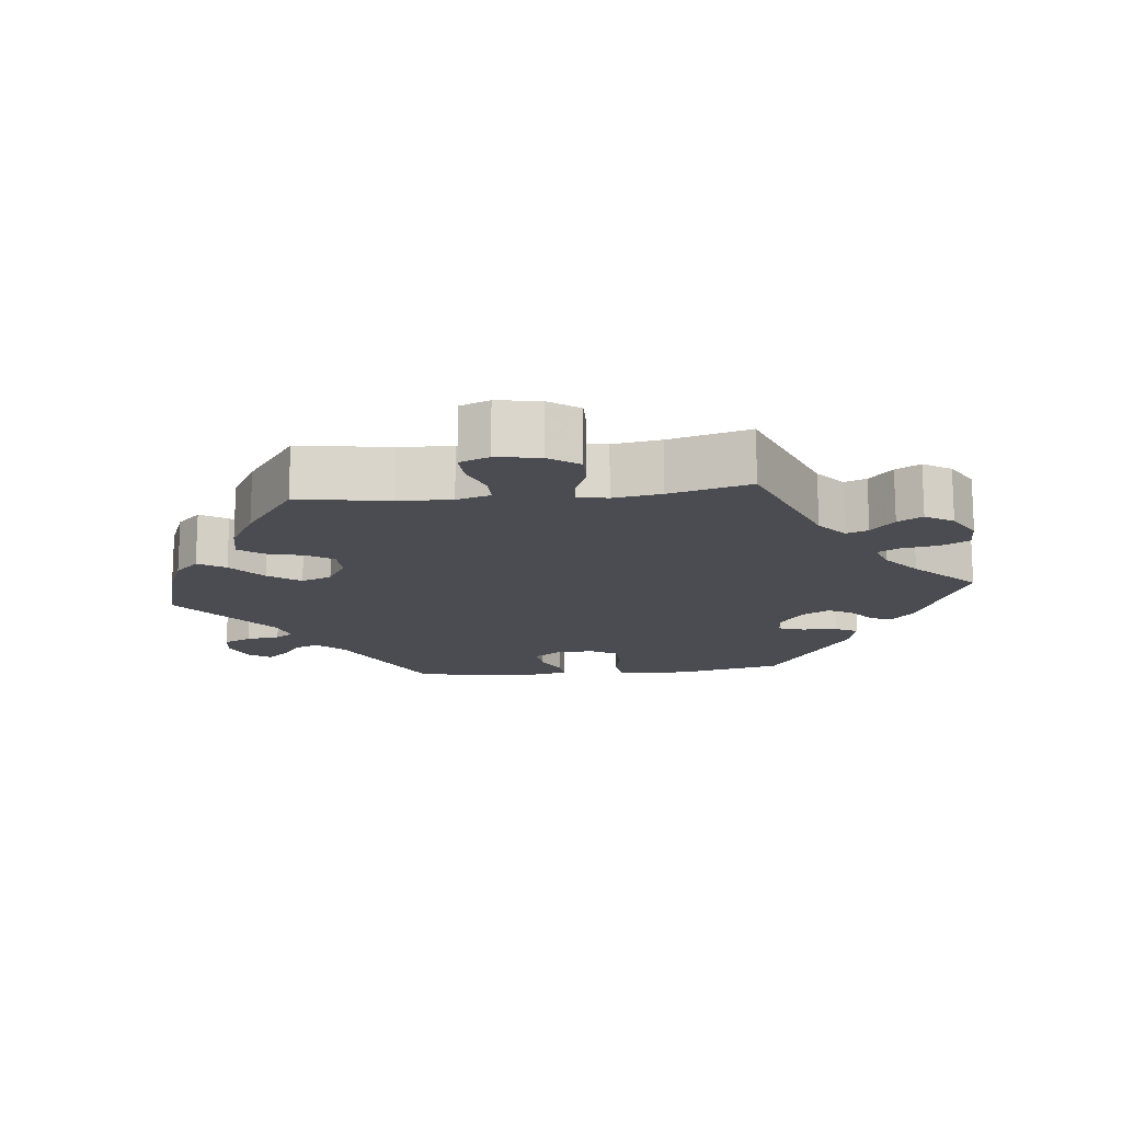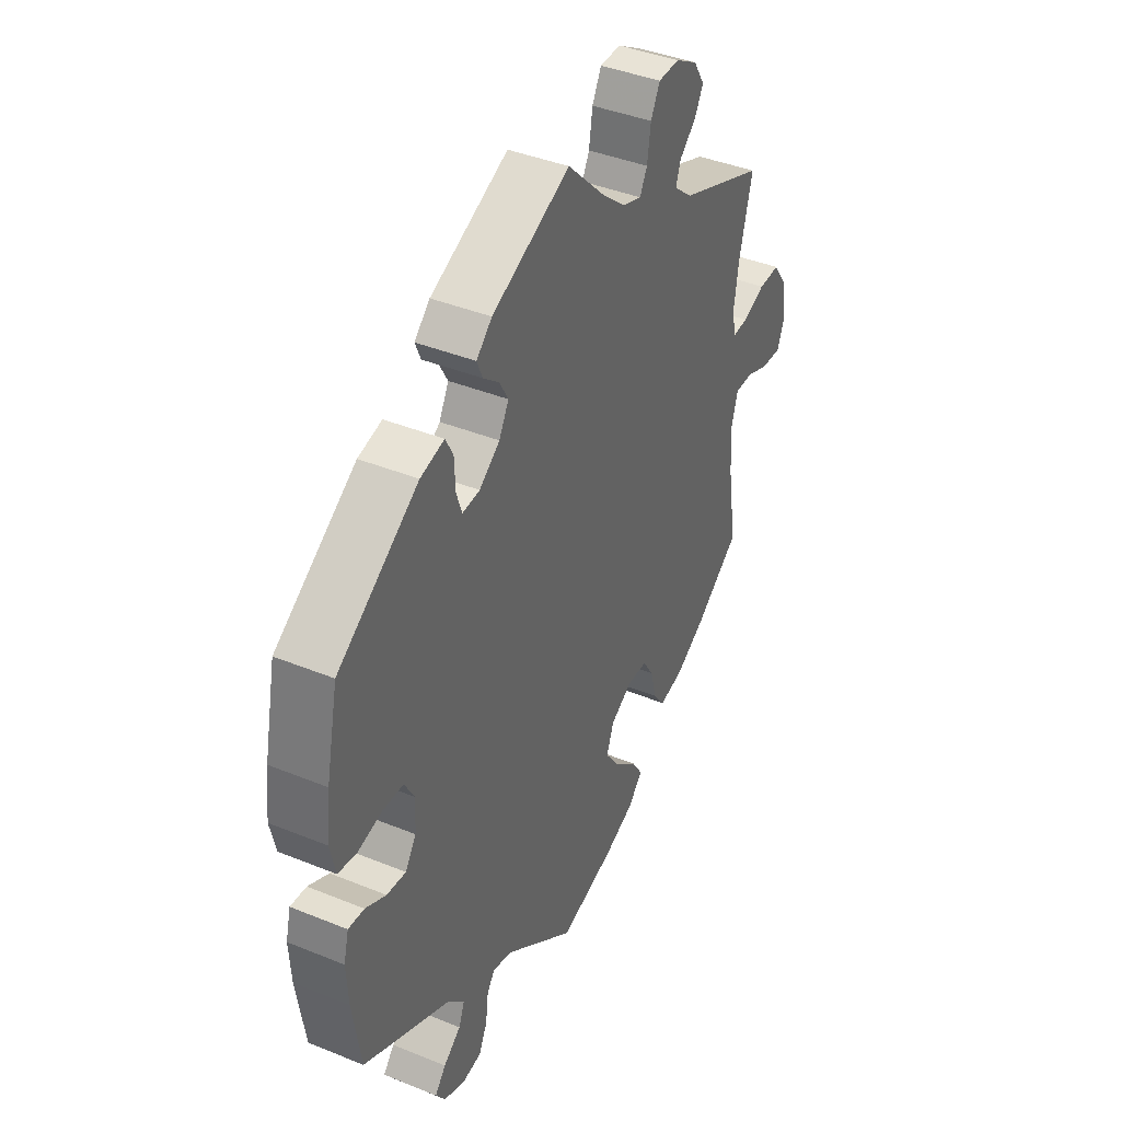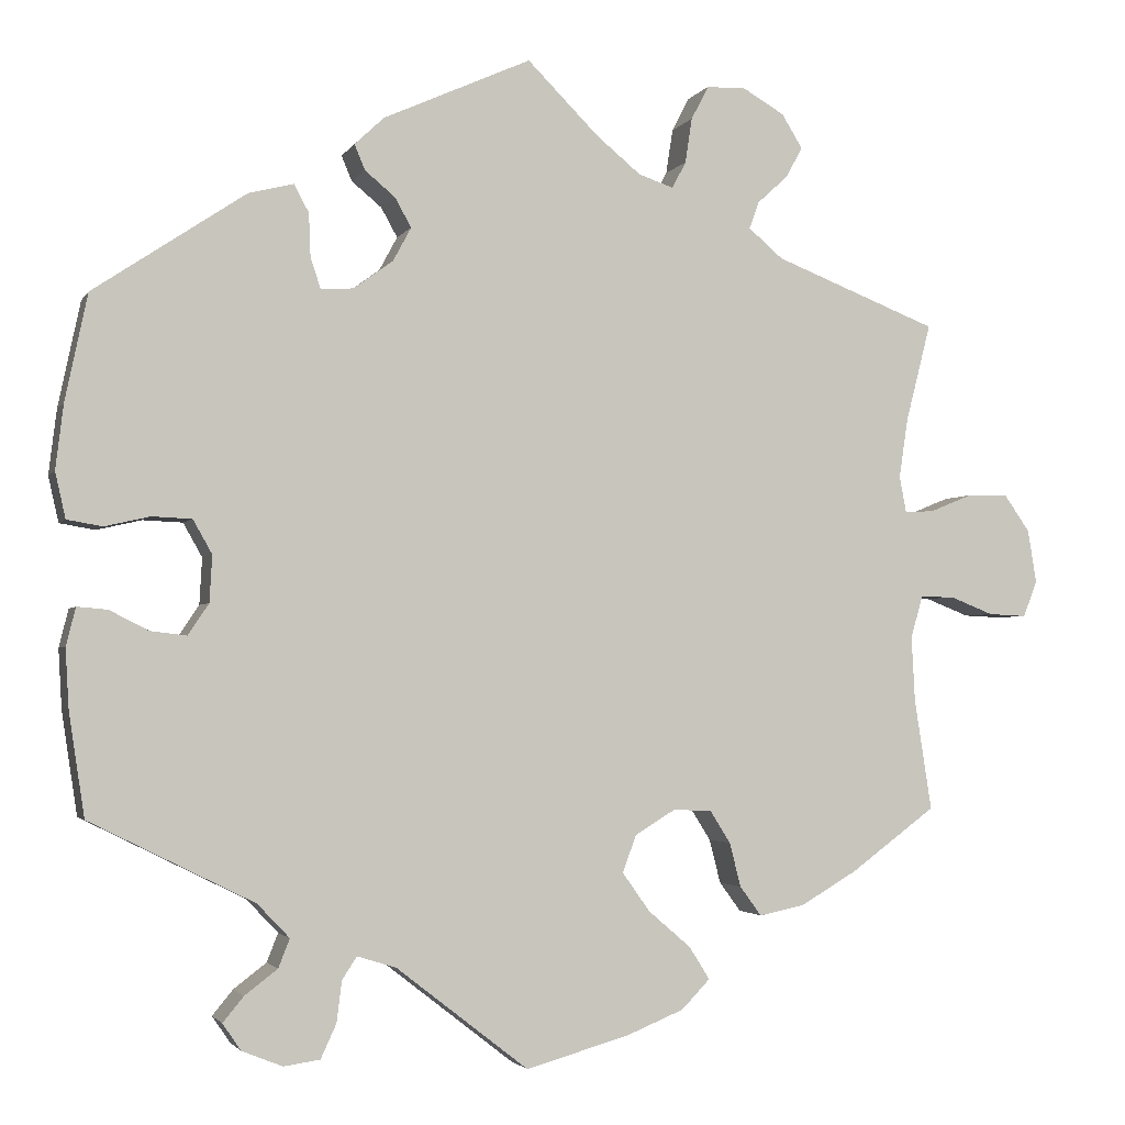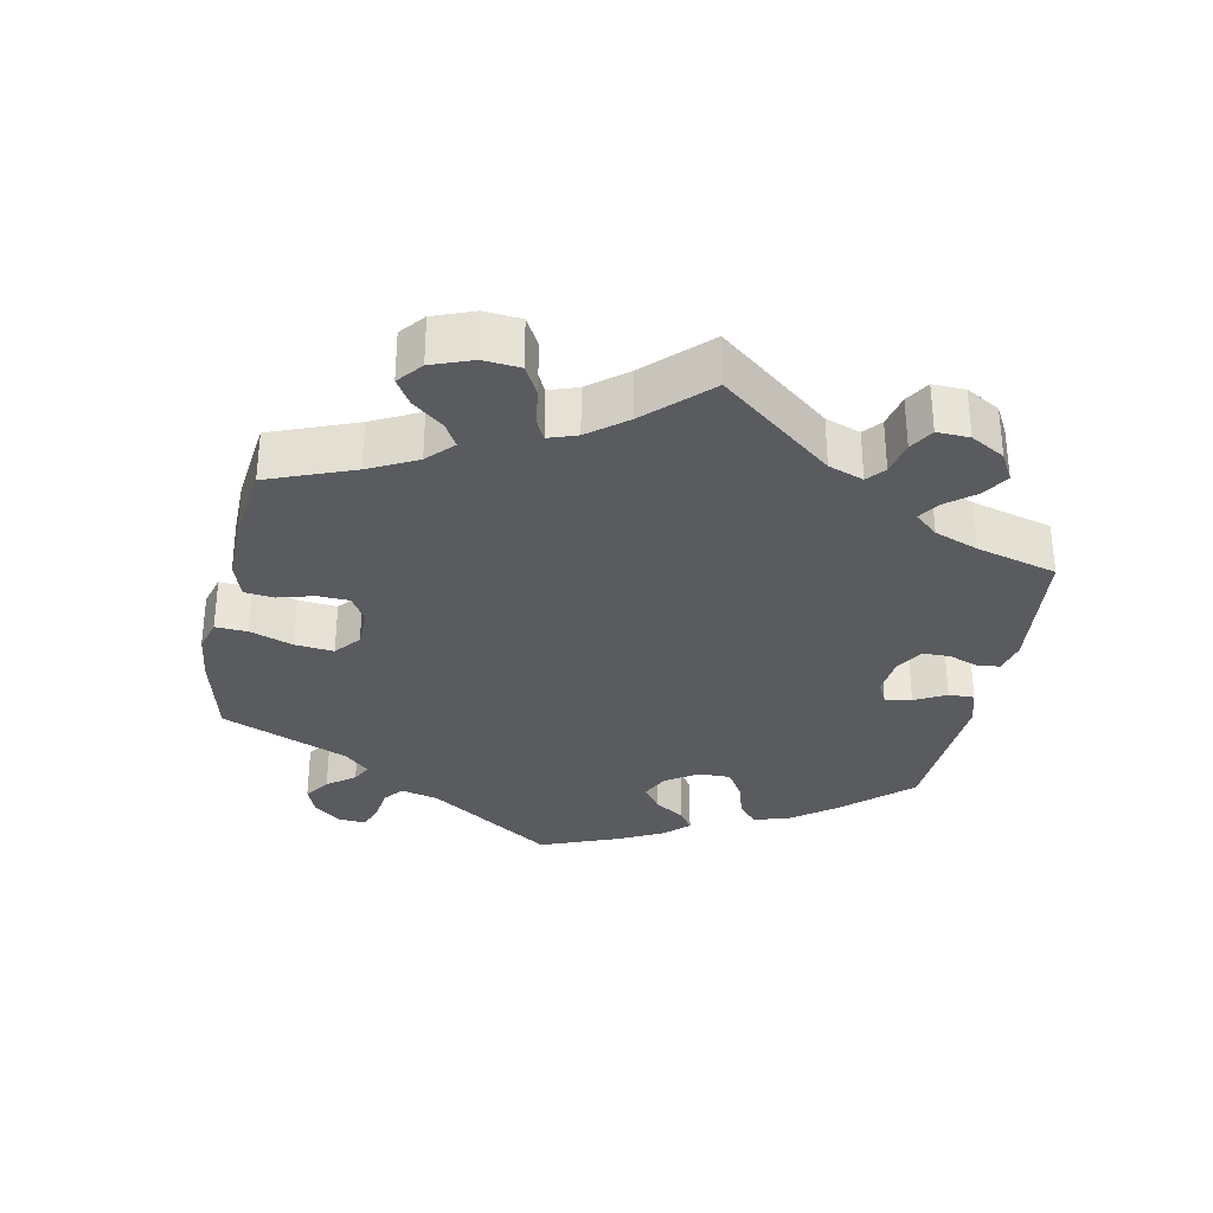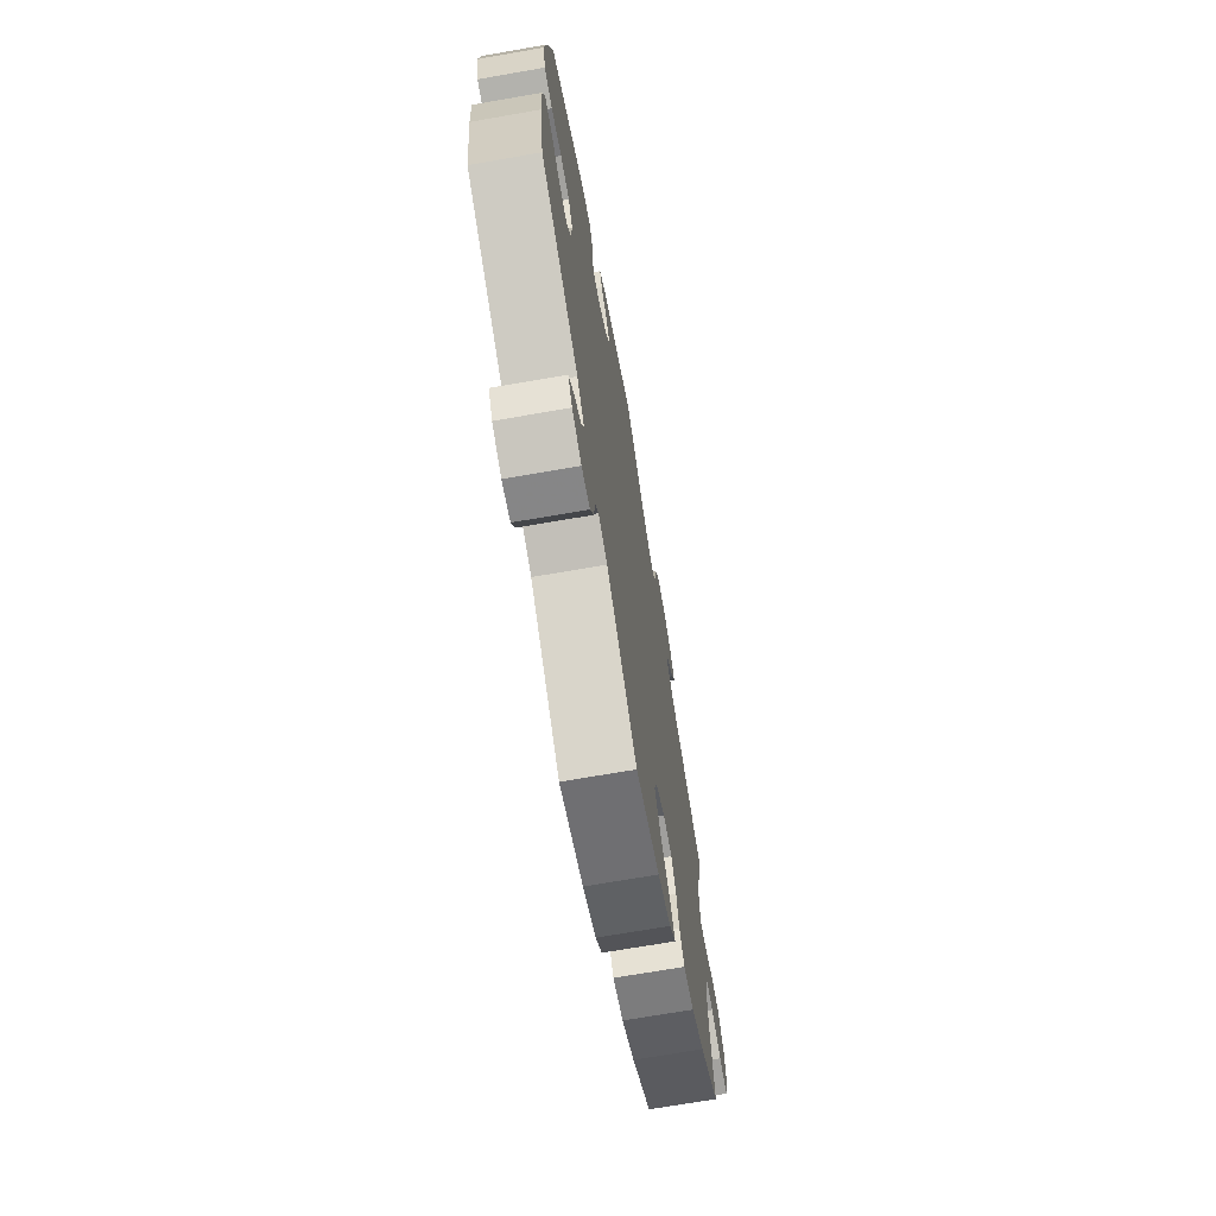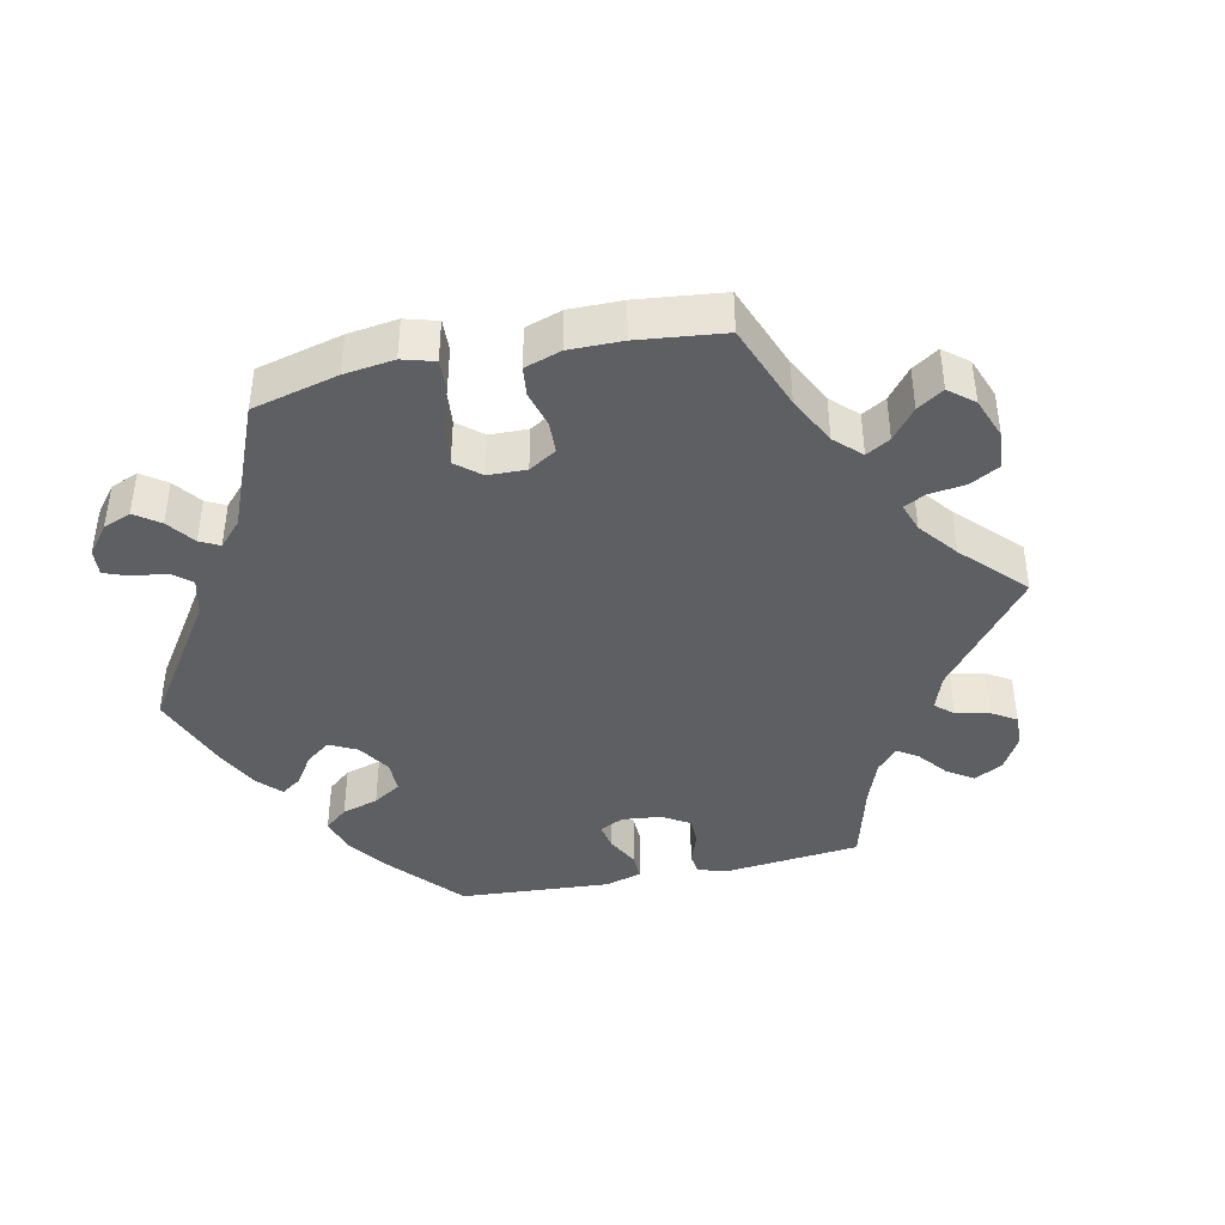
<metadata>
{"format":"obj","ext":"obj","renderer":"f3d","projection":"perspective","resolution":1024,"background":"white","views":[{"elev":-15.4,"azim":-83.7,"up":"+Y"},{"elev":40.6,"azim":116.5,"up":"+Z"},{"elev":-2.6,"azim":163.4,"up":"+Z"},{"elev":-32.6,"azim":-71.5,"up":"+Y"},{"elev":-70.1,"azim":99.9,"up":"+Z"},{"elev":-41.8,"azim":-138.0,"up":"+Y"}]}
</metadata>
<code>
v -0.12 0.07 -0.544
v -0.186 0.07 -0.517
v -0.219 0.07 -0.483
v -0.195 0.07 -0.445
v -0.146 0.07 -0.403
v -0.114 0.07 -0.358
v -0.13 0.07 -0.315
v -0.176 0.07 -0.287
v -0.221 0.07 -0.288
v -0.245 0.07 -0.326
v -0.258 0.07 -0.377
v -0.283 0.07 -0.411
v -0.336 0.07 -0.4
v -0.401 0.07 -0.362
v -0.5 0.07 -0.289
v -0.48 0.07 -0.161
v -0.476 0.07 -0.085
v -0.49 0.07 -0.037
v -0.529 0.07 -0.037
v -0.58 0.07 -0.057
v -0.624 0.07 -0.059
v -0.64 0.07 -0.017
v -0.63 0.07 0.044
v -0.6 0.07 0.087
v -0.553 0.07 0.086
v -0.504 0.07 0.066
v -0.47 0.07 0.064
v -0.462 0.07 0.106
v -0.472 0.07 0.174
v -0.501 0.07 0.288
v -0.312 0.07 0.362
v -0.272 0.07 0.396
v -0.283 0.07 0.427
v -0.319 0.07 0.46
v -0.338 0.07 0.495
v -0.314 0.07 0.534
v -0.266 0.07 0.562
v -0.22 0.07 0.561
v -0.2 0.07 0.522
v -0.192 0.07 0.47
v -0.176 0.07 0.439
v -0.135 0.07 0.453
v -0.084 0.07 0.495
v -0.001 0.07 0.578
v 0.17 0.07 0.501
v 0.204 0.07 0.469
v 0.192 0.07 0.44
v 0.157 0.07 0.411
v 0.138 0.07 0.377
v 0.159 0.07 0.338
v 0.204 0.07 0.305
v 0.242 0.07 0.302
v 0.254 0.07 0.338
v 0.256 0.07 0.388
v 0.273 0.07 0.42
v 0.325 0.07 0.407
v 0.501 0.07 0.289
v 0.527 0.07 0.165
v 0.536 0.07 0.091
v 0.524 0.07 0.038
v 0.483 0.07 0.031
v 0.431 0.07 0.043
v 0.385 0.07 0.041
v 0.363 0.07 0.002
v 0.366 0.07 -0.052
v 0.39 0.07 -0.088
v 0.432 0.07 -0.083
v 0.477 0.07 -0.06
v 0.512 0.07 -0.057
v 0.523 0.07 -0.101
v 0.519 0.07 -0.17
v 0.501 0.07 -0.289
v 0.311 0.07 -0.384
v 0.274 0.07 -0.423
v 0.287 0.07 -0.456
v 0.325 0.07 -0.485
v 0.349 0.07 -0.514
v 0.328 0.07 -0.545
v 0.281 0.07 -0.564
v 0.239 0.07 -0.558
v 0.221 0.07 -0.519
v 0.215 0.07 -0.471
v 0.198 0.07 -0.445
v 0.153 0.07 -0.459
v 0 0.07 -0.578
v -0.12 0 -0.544
v -0.186 0 -0.517
v -0.219 0 -0.483
v -0.195 0 -0.445
v -0.146 0 -0.403
v -0.114 0 -0.358
v -0.13 0 -0.315
v -0.176 0 -0.287
v -0.221 0 -0.288
v -0.245 0 -0.326
v -0.258 0 -0.377
v -0.283 0 -0.411
v -0.336 0 -0.4
v -0.401 0 -0.362
v -0.5 0 -0.289
v -0.48 0 -0.161
v -0.476 0 -0.085
v -0.49 0 -0.037
v -0.529 0 -0.037
v -0.58 0 -0.057
v -0.624 0 -0.059
v -0.64 0 -0.017
v -0.63 0 0.044
v -0.6 0 0.087
v -0.553 0 0.086
v -0.504 0 0.066
v -0.47 0 0.064
v -0.462 0 0.106
v -0.472 0 0.174
v -0.501 0 0.288
v -0.312 0 0.362
v -0.272 0 0.396
v -0.283 0 0.427
v -0.319 0 0.46
v -0.338 0 0.495
v -0.314 0 0.534
v -0.266 0 0.562
v -0.22 0 0.561
v -0.2 0 0.522
v -0.192 0 0.47
v -0.176 0 0.439
v -0.135 0 0.453
v -0.084 0 0.495
v -0.001 0 0.578
v 0.17 0 0.501
v 0.204 0 0.469
v 0.192 0 0.44
v 0.157 0 0.411
v 0.138 0 0.377
v 0.159 0 0.338
v 0.204 0 0.305
v 0.242 0 0.302
v 0.254 0 0.338
v 0.256 0 0.388
v 0.273 0 0.42
v 0.325 0 0.407
v 0.501 0 0.289
v 0.527 0 0.165
v 0.536 0 0.091
v 0.524 0 0.038
v 0.483 0 0.031
v 0.431 0 0.043
v 0.385 0 0.041
v 0.363 0 0.002
v 0.366 0 -0.052
v 0.39 0 -0.088
v 0.432 0 -0.083
v 0.477 0 -0.06
v 0.512 0 -0.057
v 0.523 0 -0.101
v 0.519 0 -0.17
v 0.501 0 -0.289
v 0.311 0 -0.384
v 0.274 0 -0.423
v 0.287 0 -0.456
v 0.325 0 -0.485
v 0.349 0 -0.514
v 0.328 0 -0.545
v 0.281 0 -0.564
v 0.239 0 -0.558
v 0.221 0 -0.519
v 0.215 0 -0.471
v 0.198 0 -0.445
v 0.153 0 -0.459
v 0 0 -0.578
f 84 85 1 2
f 83 84 2 3
f 79 80 81 82
f 79 82 83
f 78 79 83
f 75 76 77 78
f 75 78 83
f 74 75 83
f 73 74 83 3
f 67 68 69 70
f 66 67 70 71
f 59 60 61 62
f 59 62 63
f 58 59 63
f 57 58 63
f 56 57 63 64
f 53 54 55 56
f 52 53 56 64
f 45 46 47 48
f 43 44 45 48
f 42 43 48 49
f 41 42 49 50
f 37 38 39 40
f 37 40 41
f 36 37 41
f 33 34 35 36
f 32 33 36 41
f 31 32 41 50
f 29 30 31 50
f 23 24 25 26
f 23 26 27
f 22 23 27
f 19 20 21 22
f 18 19 22 27
f 17 18 27
f 13 14 15 16
f 13 16 17
f 10 11 12 13
f 9 10 13 17
f 8 9 17 27
f 73 3 4 5
f 73 5 6
f 66 71 72 73
f 65 66 73 6
f 51 52 64 65
f 51 65 6 7
f 28 29 50 51
f 27 28 51
f 7 8 27 51
f 87 86 170 169
f 88 87 169 168
f 167 166 165 164
f 168 167 164
f 168 164 163
f 163 162 161 160
f 168 163 160
f 168 160 159
f 88 168 159 158
f 155 154 153 152
f 156 155 152 151
f 147 146 145 144
f 148 147 144
f 148 144 143
f 148 143 142
f 149 148 142 141
f 141 140 139 138
f 149 141 138 137
f 133 132 131 130
f 133 130 129 128
f 134 133 128 127
f 135 134 127 126
f 125 124 123 122
f 126 125 122
f 126 122 121
f 121 120 119 118
f 126 121 118 117
f 135 126 117 116
f 135 116 115 114
f 111 110 109 108
f 112 111 108
f 112 108 107
f 107 106 105 104
f 112 107 104 103
f 112 103 102
f 101 100 99 98
f 102 101 98
f 98 97 96 95
f 102 98 95 94
f 112 102 94 93
f 90 89 88 158
f 91 90 158
f 158 157 156 151
f 91 158 151 150
f 150 149 137 136
f 92 91 150 136
f 136 135 114 113
f 136 113 112
f 136 112 93 92
f 1 86 87 2
f 2 87 88 3
f 3 88 89 4
f 4 89 90 5
f 5 90 91 6
f 6 91 92 7
f 7 92 93 8
f 8 93 94 9
f 9 94 95 10
f 10 95 96 11
f 11 96 97 12
f 12 97 98 13
f 13 98 99 14
f 14 99 100 15
f 15 100 101 16
f 16 101 102 17
f 17 102 103 18
f 18 103 104 19
f 19 104 105 20
f 20 105 106 21
f 21 106 107 22
f 22 107 108 23
f 23 108 109 24
f 24 109 110 25
f 25 110 111 26
f 26 111 112 27
f 27 112 113 28
f 28 113 114 29
f 29 114 115 30
f 30 115 116 31
f 31 116 117 32
f 32 117 118 33
f 33 118 119 34
f 34 119 120 35
f 35 120 121 36
f 36 121 122 37
f 37 122 123 38
f 38 123 124 39
f 39 124 125 40
f 40 125 126 41
f 41 126 127 42
f 42 127 128 43
f 43 128 129 44
f 44 129 130 45
f 45 130 131 46
f 46 131 132 47
f 47 132 133 48
f 48 133 134 49
f 49 134 135 50
f 50 135 136 51
f 51 136 137 52
f 52 137 138 53
f 53 138 139 54
f 54 139 140 55
f 55 140 141 56
f 56 141 142 57
f 57 142 143 58
f 58 143 144 59
f 59 144 145 60
f 60 145 146 61
f 61 146 147 62
f 62 147 148 63
f 63 148 149 64
f 64 149 150 65
f 65 150 151 66
f 66 151 152 67
f 67 152 153 68
f 68 153 154 69
f 69 154 155 70
f 70 155 156 71
f 71 156 157 72
f 72 157 158 73
f 73 158 159 74
f 74 159 160 75
f 75 160 161 76
f 76 161 162 77
f 77 162 163 78
f 78 163 164 79
f 79 164 165 80
f 80 165 166 81
f 81 166 167 82
f 82 167 168 83
f 83 168 169 84
f 84 169 170 85
f 85 170 86 1

</code>
